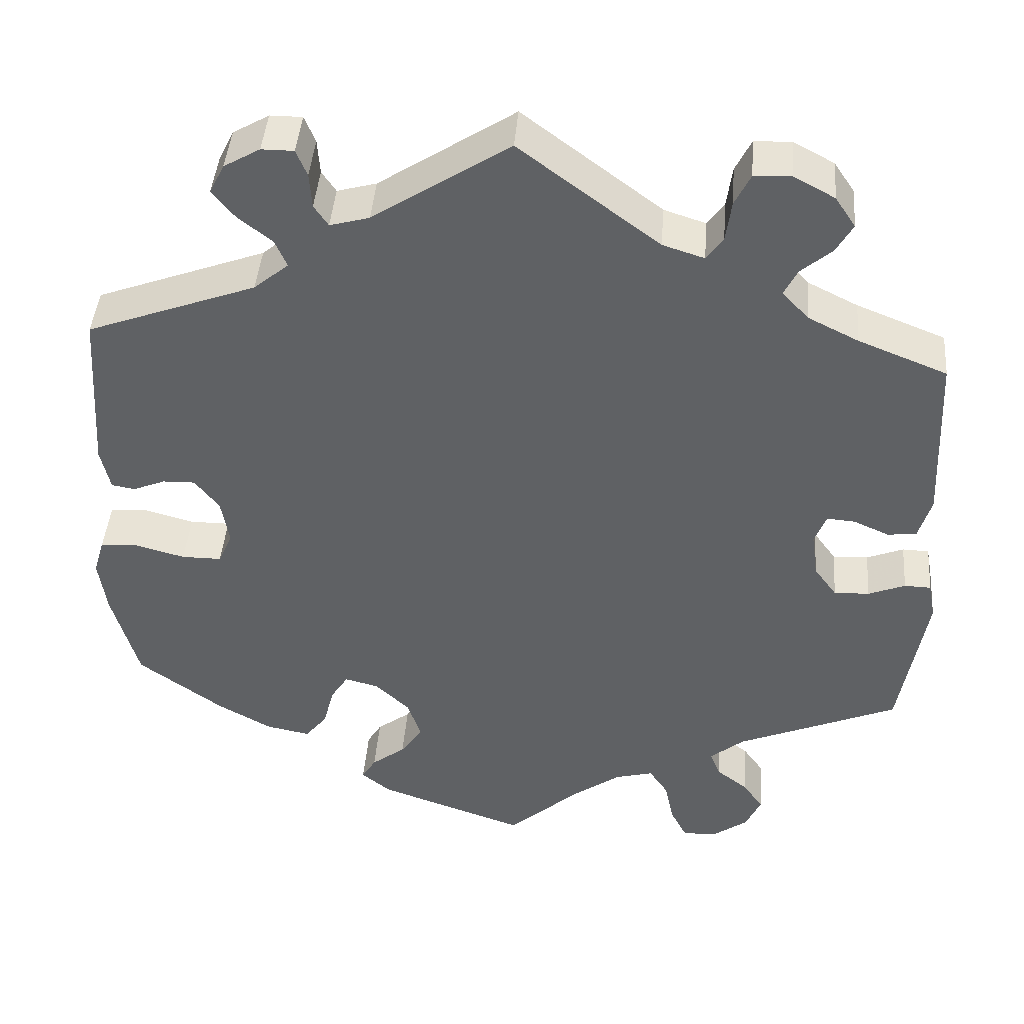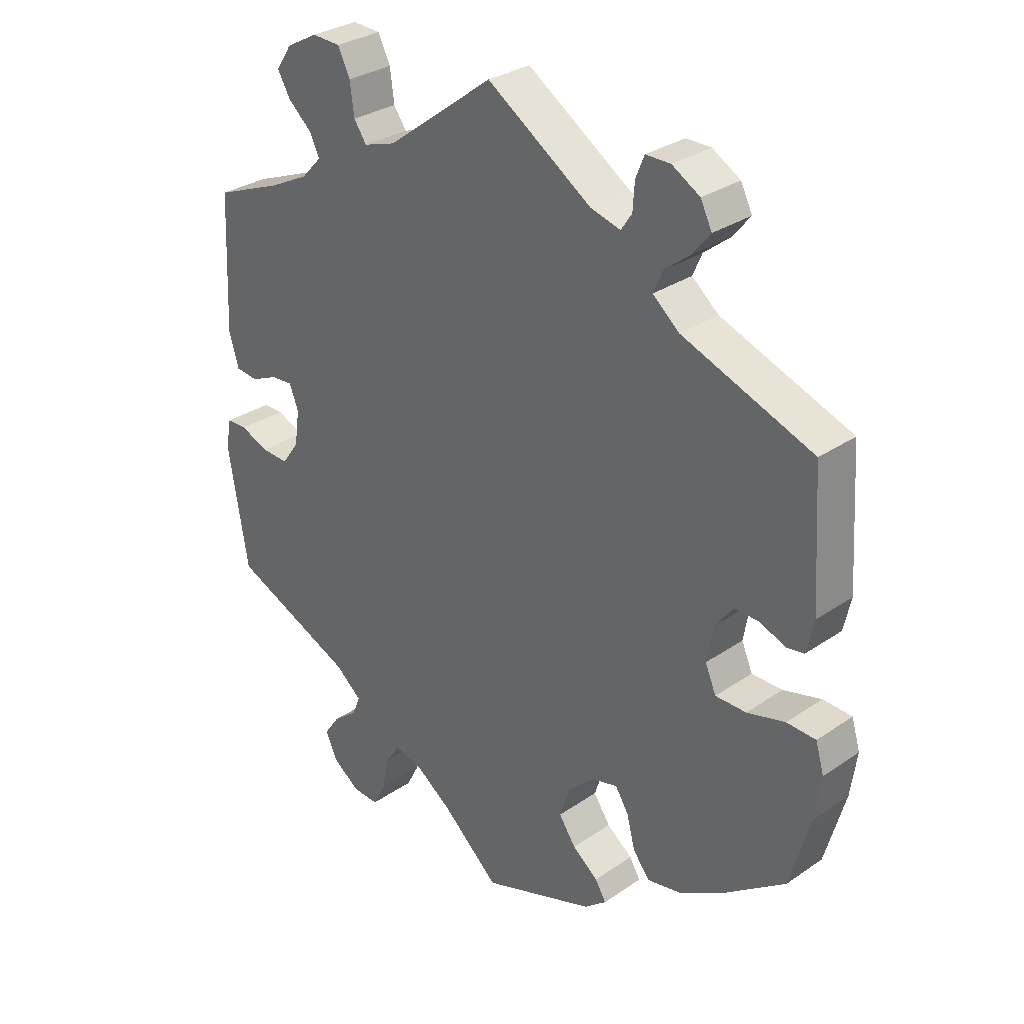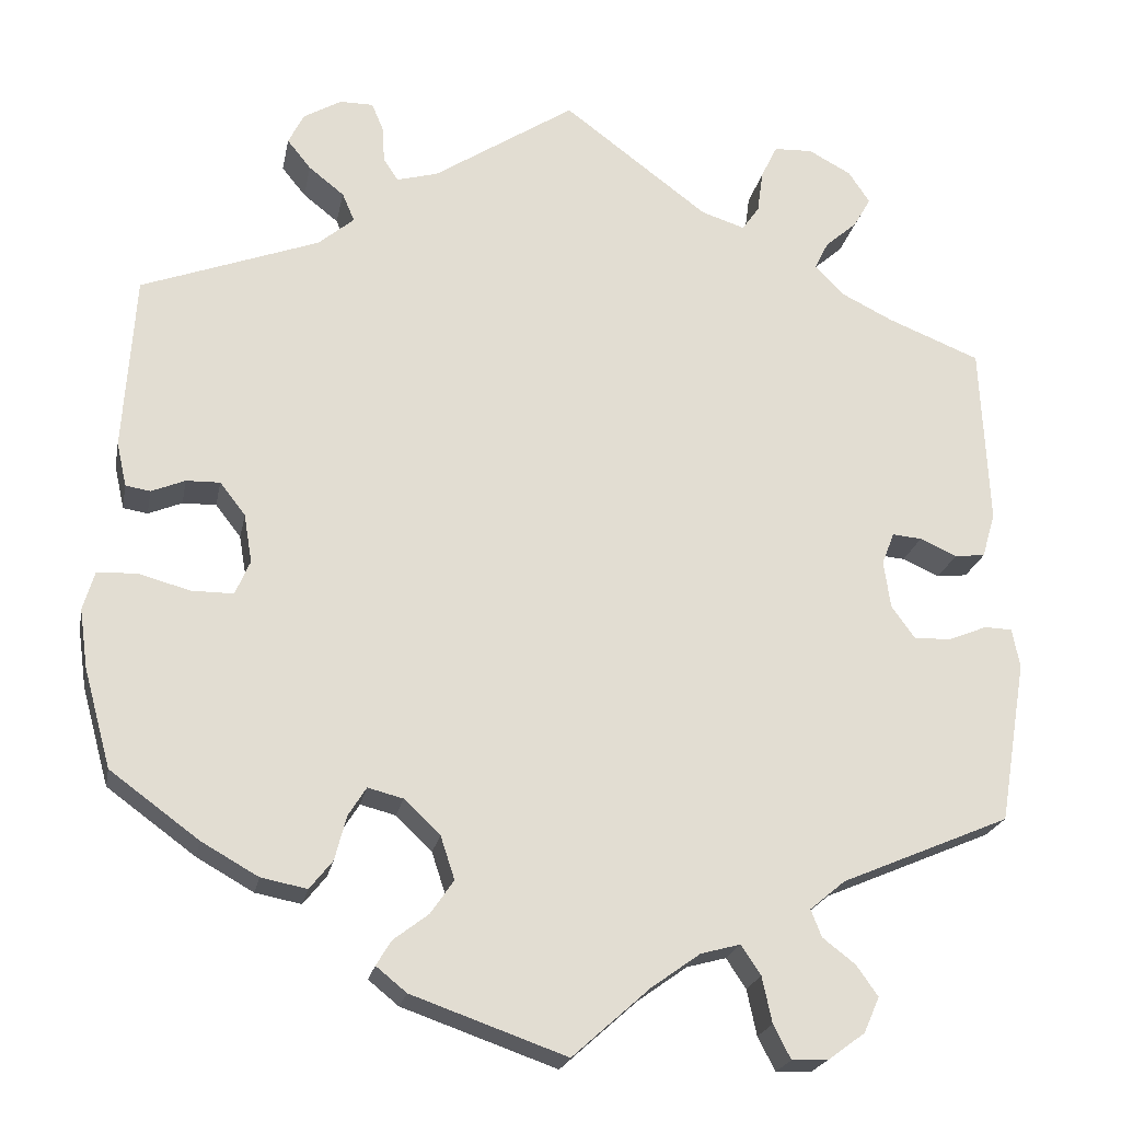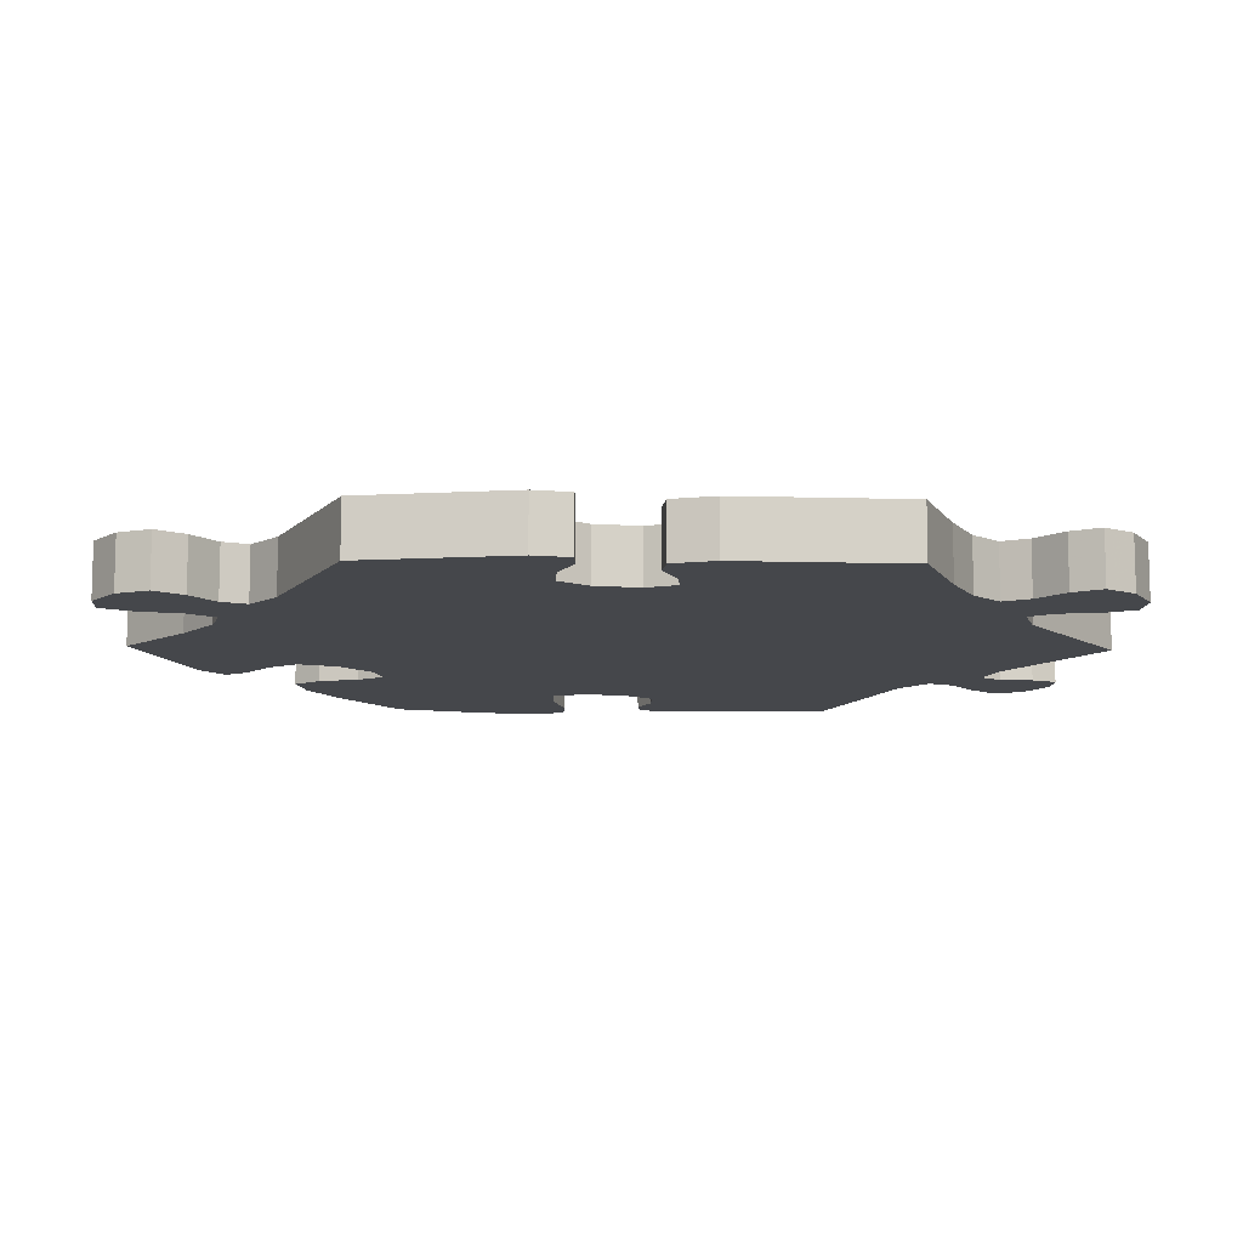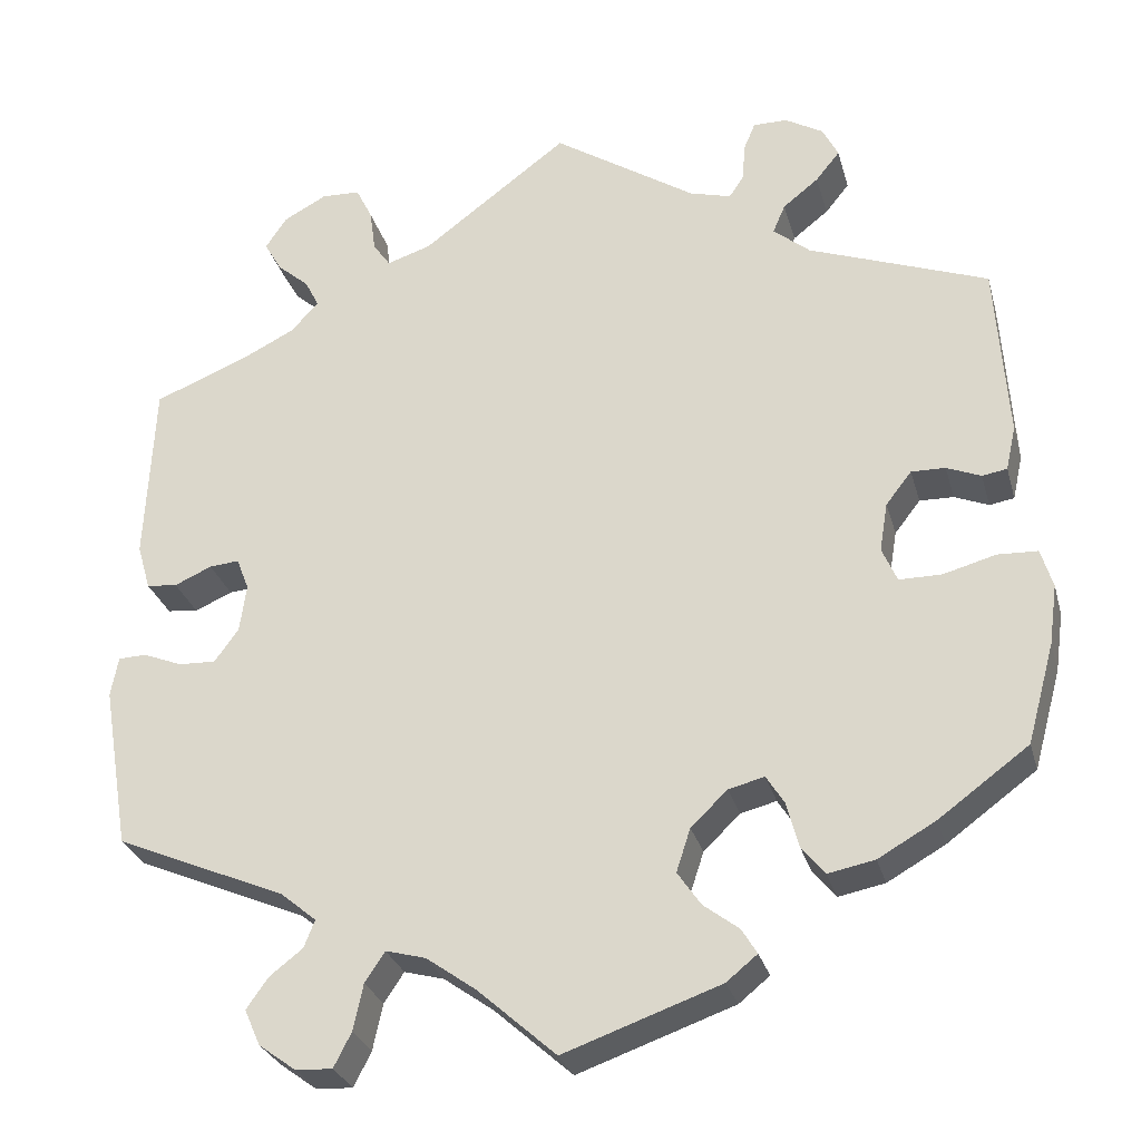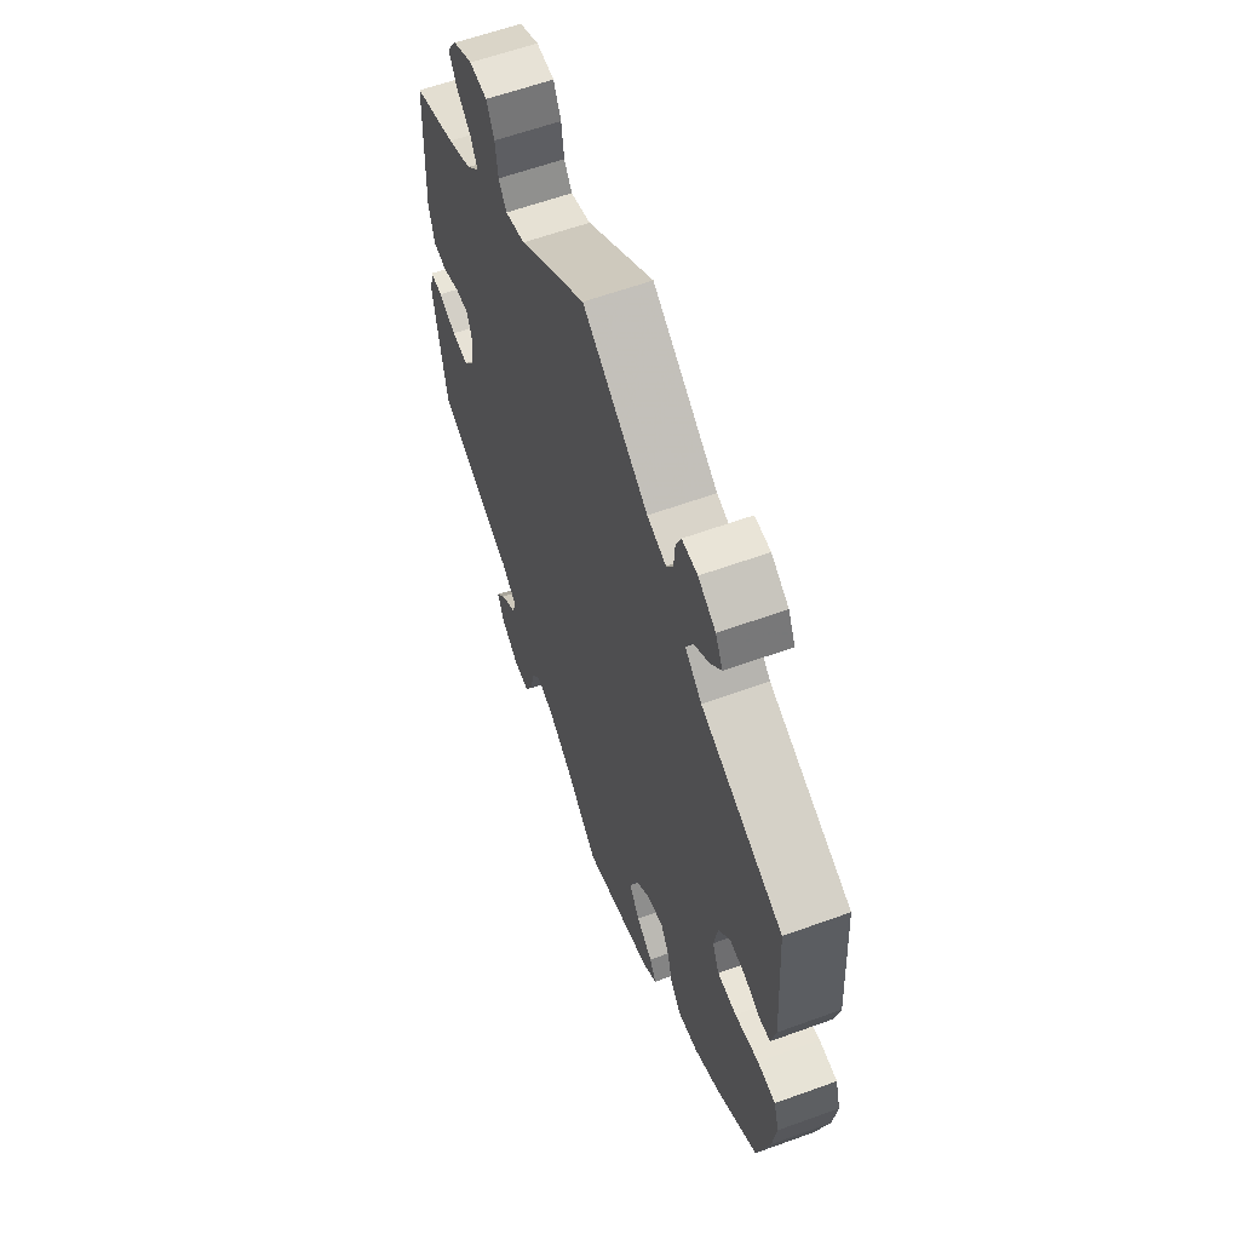
<metadata>
{"format":"obj","ext":"obj","renderer":"f3d","projection":"perspective","resolution":1024,"background":"white","views":[{"elev":43.5,"azim":-175.4,"up":"+Z"},{"elev":30.5,"azim":45.4,"up":"+Z"},{"elev":-21.8,"azim":169.1,"up":"+Z"},{"elev":-10.3,"azim":-91.5,"up":"+Y"},{"elev":-28.7,"azim":14.7,"up":"+Z"},{"elev":60.9,"azim":69.7,"up":"+Z"}]}
</metadata>
<code>
v -0.413 0.07 0.053
v -0.259 0.07 -0.613
v 0.299 0.07 0.598
v -0.367 0.07 -0.535
v 0.164 0.07 -0.461
v -0.154 0.07 -0.493
v 0.537 0.07 0.31
v -0.303 0.07 -0.611
v -0.494 0.07 0.03
v 0.241 0.07 0.519
v 0.276 0.07 -0.404
v 0.223 0.07 0.492
v 0.335 0.07 0.497
v -0.531 0.07 0.034
v 0.537 0.07 -0.31
v -0.238 0.07 -0.572
v 0.36 0.07 -0.428
v 0.153 0.07 -0.368
v 0.551 0.07 0.096
v -0.288 0.07 -0.434
v 0 0.07 -0.62
v -0.23 0.07 0.47
v 0.345 0.07 0.571
v -0.561 0.07 -0.064
v 0.244 0.07 0.564
v -0.403 0.07 0.528
v -0.406 0.07 -0.044
v 0.455 0.07 -0.086
v 0.304 0.07 -0.439
v 0.364 0.07 0.533
v -0.278 0.07 0.593
v 0.207 0.07 -0.494
v 0.566 0.07 -0.071
v -0.177 0.07 0.487
v 0.518 0.07 -0.069
v -0.202 0.07 -0.48
v 0.386 0.07 -0.044
v 0.24 0.07 -0.315
v 0.396 0.07 0.015
v 0.277 0.07 0.428
v 0.136 0.07 -0.42
v -0.527 0.07 -0.063
v -0.258 0.07 0.552
v -0.424 0.07 0.355
v -0.341 0.07 -0.498
v 0.404 0.07 -0.086
v -0.435 0.07 -0.084
v 0.225 0.07 -0.524
v 0.427 0.07 0.055
v -0.325 0.07 0.595
v 0.509 0.07 0.037
v -0.301 0.07 -0.467
v 0.58 0.07 -0.118
v 0.429 0.07 -0.389
v 0.468 0.07 0.054
v 0.539 0.07 0.042
v -0.398 0.07 0.014
v 0.321 0.07 0.391
v -0.226 0.07 -0.516
v 0.292 0.07 0.463
v -0.343 0.07 0.457
v -0.449 0.07 0.05
v 0 0.07 0.62
v -0.094 0.07 -0.536
v 0.57 0.07 -0.19
v -0.326 0.07 0.423
v -0.48 0.07 -0.082
v -0.377 0.07 0.567
v -0.331 0.07 -0.398
v 0.197 0.07 -0.326
v -0.251 0.07 0.5
v -0.382 0.07 0.491
v -0.547 0.07 0.089
v -0.537 0.07 -0.31
v -0.57 0.07 -0.112
v 0.188 0.07 -0.554
v -0.36 0.07 0.387
v 0.173 0.07 0.506
v 0.258 0.07 0.598
v -0.537 0.07 0.31
v -0.348 0.07 -0.578
v 0.262 0.07 -0.35
v -0.413 -0 0.053
v -0.259 -0 -0.613
v 0.299 -0 0.598
v -0.367 -0 -0.535
v 0.164 -0 -0.461
v -0.154 -0 -0.493
v 0.537 -0 0.31
v -0.303 -0 -0.611
v -0.494 -0 0.03
v 0.241 -0 0.519
v 0.276 -0 -0.404
v 0.223 -0 0.492
v 0.335 -0 0.497
v -0.531 -0 0.034
v 0.537 -0 -0.31
v -0.238 -0 -0.572
v 0.36 -0 -0.428
v 0.153 -0 -0.368
v 0.551 -0 0.096
v -0.288 -0 -0.434
v 0 -0 -0.62
v -0.23 -0 0.47
v 0.345 -0 0.571
v -0.561 -0 -0.064
v 0.244 -0 0.564
v -0.403 -0 0.528
v -0.406 -0 -0.044
v 0.455 -0 -0.086
v 0.304 -0 -0.439
v 0.364 -0 0.533
v -0.278 -0 0.593
v 0.207 -0 -0.494
v 0.566 -0 -0.071
v -0.177 -0 0.487
v 0.518 -0 -0.069
v -0.202 -0 -0.48
v 0.386 -0 -0.044
v 0.24 -0 -0.315
v 0.396 -0 0.015
v 0.277 -0 0.428
v 0.136 -0 -0.42
v -0.527 -0 -0.063
v -0.258 -0 0.552
v -0.424 -0 0.355
v -0.341 -0 -0.498
v 0.404 -0 -0.086
v -0.435 -0 -0.084
v 0.225 -0 -0.524
v 0.427 -0 0.055
v -0.325 -0 0.595
v 0.509 -0 0.037
v -0.301 -0 -0.467
v 0.58 -0 -0.118
v 0.429 -0 -0.389
v 0.468 -0 0.054
v 0.539 -0 0.042
v -0.398 -0 0.014
v 0.321 -0 0.391
v -0.226 -0 -0.516
v 0.292 -0 0.463
v -0.343 -0 0.457
v -0.449 -0 0.05
v 0 -0 0.62
v -0.094 -0 -0.536
v 0.57 -0 -0.19
v -0.326 -0 0.423
v -0.48 -0 -0.082
v -0.377 -0 0.567
v -0.331 -0 -0.398
v 0.197 -0 -0.326
v -0.251 -0 0.5
v -0.382 -0 0.491
v -0.547 -0 0.089
v -0.537 -0 -0.31
v -0.57 -0 -0.112
v 0.188 -0 -0.554
v -0.36 -0 0.387
v 0.173 -0 0.506
v 0.258 -0 0.598
v -0.537 -0 0.31
v -0.348 -0 -0.578
v 0.262 -0 -0.35
f 76 21 64
f 5 32 48 76
f 41 5 76 64
f 18 41 64 6
f 70 18 6 36
f 17 29 11 82
f 17 82 38
f 54 17 38
f 15 54 38
f 65 15 38
f 53 65 38 70
f 28 35 33 53
f 46 28 53 70
f 19 56 51 55
f 58 7 19 55
f 40 58 55 49
f 23 30 13 60
f 79 3 23 60
f 10 25 79 60
f 12 10 60 40
f 78 12 40 49
f 34 63 78 49
f 50 31 43 71
f 50 71 22
f 68 50 22
f 61 72 26 68
f 66 61 68 22
f 77 66 22 34
f 14 73 80 44
f 62 9 14 44
f 1 62 44 77
f 57 1 77 34
f 75 24 42 67
f 69 74 75 67
f 20 69 67 47
f 81 4 45 52
f 2 8 81 52
f 59 16 2 52
f 36 59 52 20
f 37 46 70 36
f 57 34 49 39
f 27 57 39 37
f 47 27 37
f 36 20 47 37
f 146 103 158
f 158 130 114 87
f 146 158 87 123
f 88 146 123 100
f 118 88 100 152
f 164 93 111 99
f 120 164 99
f 120 99 136
f 120 136 97
f 120 97 147
f 152 120 147 135
f 135 115 117 110
f 152 135 110 128
f 137 133 138 101
f 137 101 89 140
f 131 137 140 122
f 142 95 112 105
f 142 105 85 161
f 142 161 107 92
f 122 142 92 94
f 131 122 94 160
f 131 160 145 116
f 153 125 113 132
f 104 153 132
f 104 132 150
f 150 108 154 143
f 104 150 143 148
f 116 104 148 159
f 126 162 155 96
f 126 96 91 144
f 159 126 144 83
f 116 159 83 139
f 149 124 106 157
f 149 157 156 151
f 129 149 151 102
f 134 127 86 163
f 134 163 90 84
f 134 84 98 141
f 102 134 141 118
f 118 152 128 119
f 121 131 116 139
f 119 121 139 109
f 119 109 129
f 119 129 102 118
f 64 146 88 6
f 6 88 118 36
f 36 118 141 59
f 59 141 98 16
f 16 98 84 2
f 2 84 90 8
f 8 90 163 81
f 81 163 86 4
f 4 86 127 45
f 45 127 134 52
f 52 134 102 20
f 20 102 151 69
f 69 151 156 74
f 74 156 157 75
f 75 157 106 24
f 24 106 124 42
f 42 124 149 67
f 67 149 129 47
f 47 129 109 27
f 27 109 139 57
f 57 139 83 1
f 1 83 144 62
f 62 144 91 9
f 9 91 96 14
f 14 96 155 73
f 73 155 162 80
f 80 162 126 44
f 44 126 159 77
f 77 159 148 66
f 66 148 143 61
f 61 143 154 72
f 72 154 108 26
f 26 108 150 68
f 68 150 132 50
f 50 132 113 31
f 31 113 125 43
f 43 125 153 71
f 71 153 104 22
f 22 104 116 34
f 34 116 145 63
f 63 145 160 78
f 78 160 94 12
f 12 94 92 10
f 10 92 107 25
f 25 107 161 79
f 79 161 85 3
f 3 85 105 23
f 23 105 112 30
f 30 112 95 13
f 13 95 142 60
f 60 142 122 40
f 40 122 140 58
f 58 140 89 7
f 7 89 101 19
f 19 101 138 56
f 56 138 133 51
f 51 133 137 55
f 55 137 131 49
f 49 131 121 39
f 39 121 119 37
f 37 119 128 46
f 46 128 110 28
f 28 110 117 35
f 35 117 115 33
f 33 115 135 53
f 53 135 147 65
f 65 147 97 15
f 15 97 136 54
f 54 136 99 17
f 17 99 111 29
f 29 111 93 11
f 11 93 164 82
f 82 164 120 38
f 38 120 152 70
f 70 152 100 18
f 18 100 123 41
f 41 123 87 5
f 5 87 114 32
f 32 114 130 48
f 48 130 158 76
f 76 158 103 21
f 21 103 146 64

</code>
